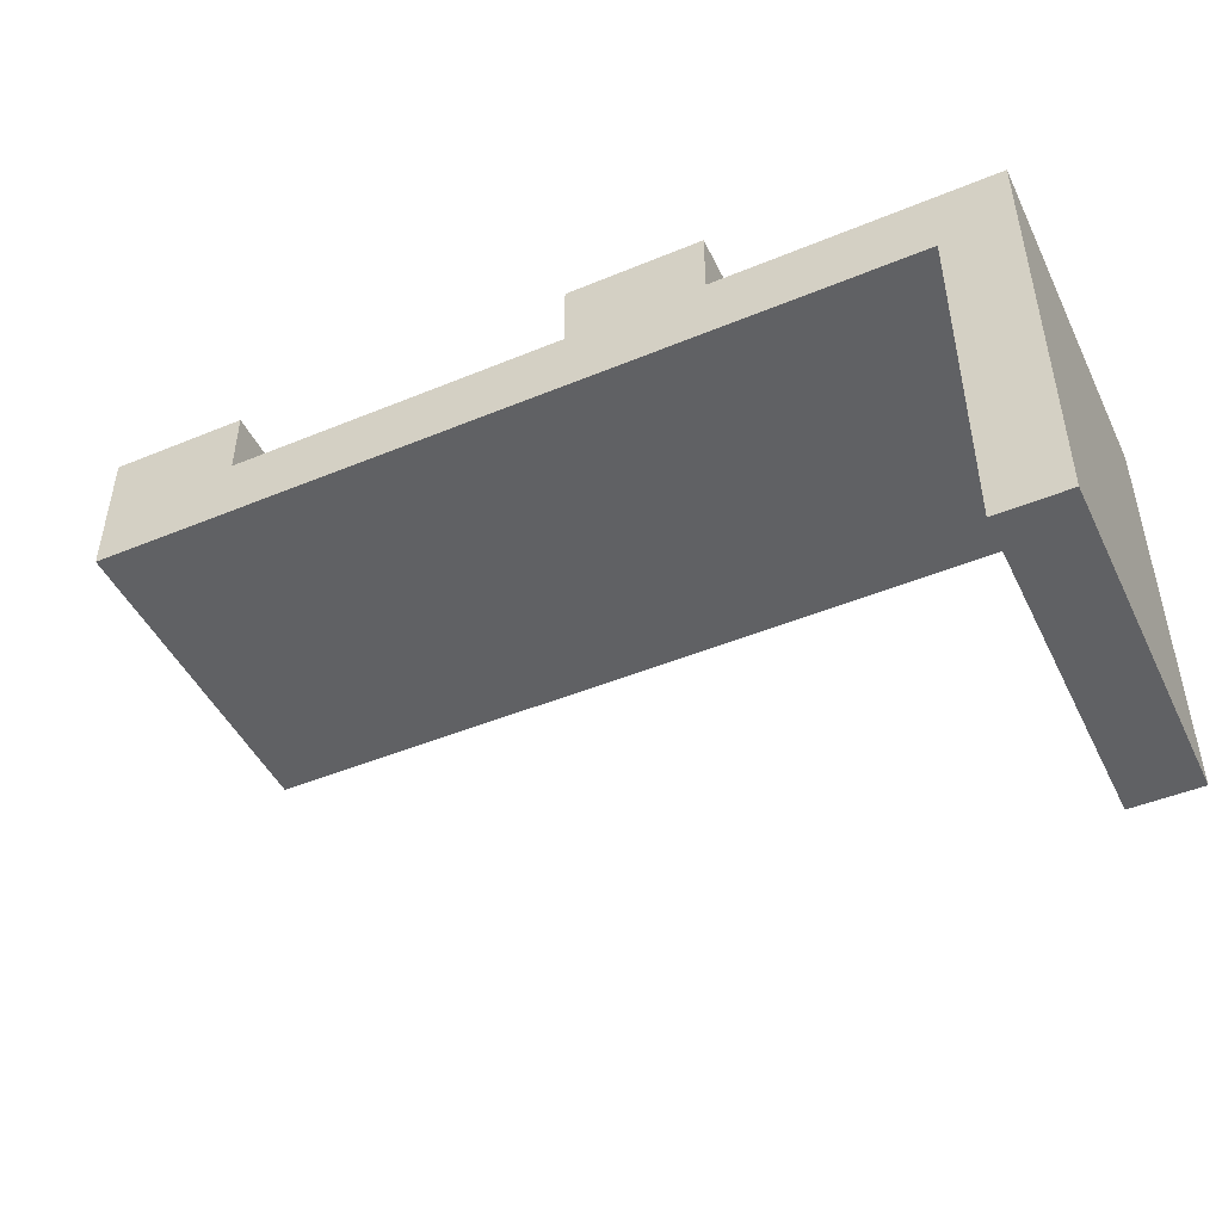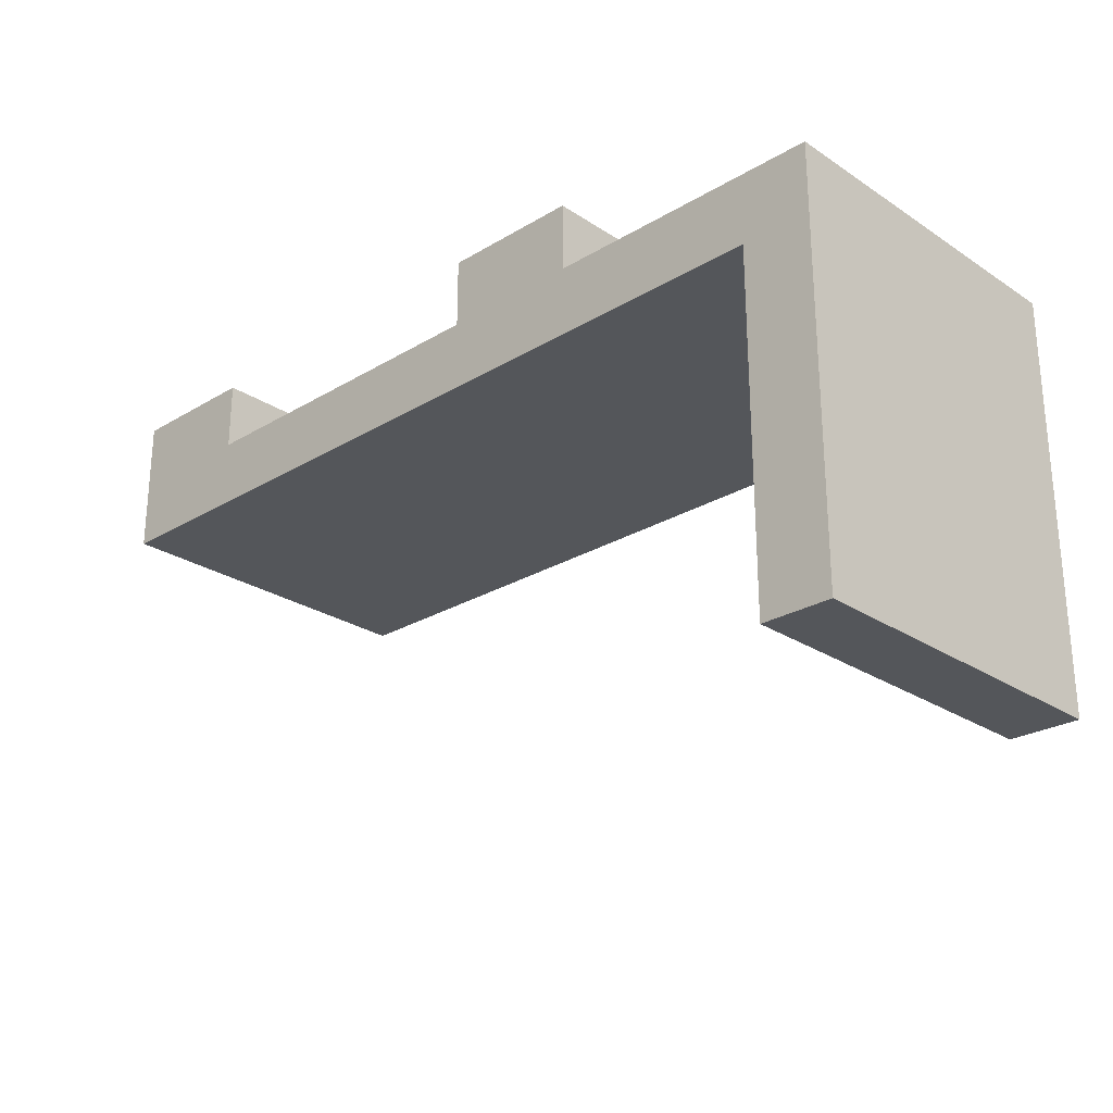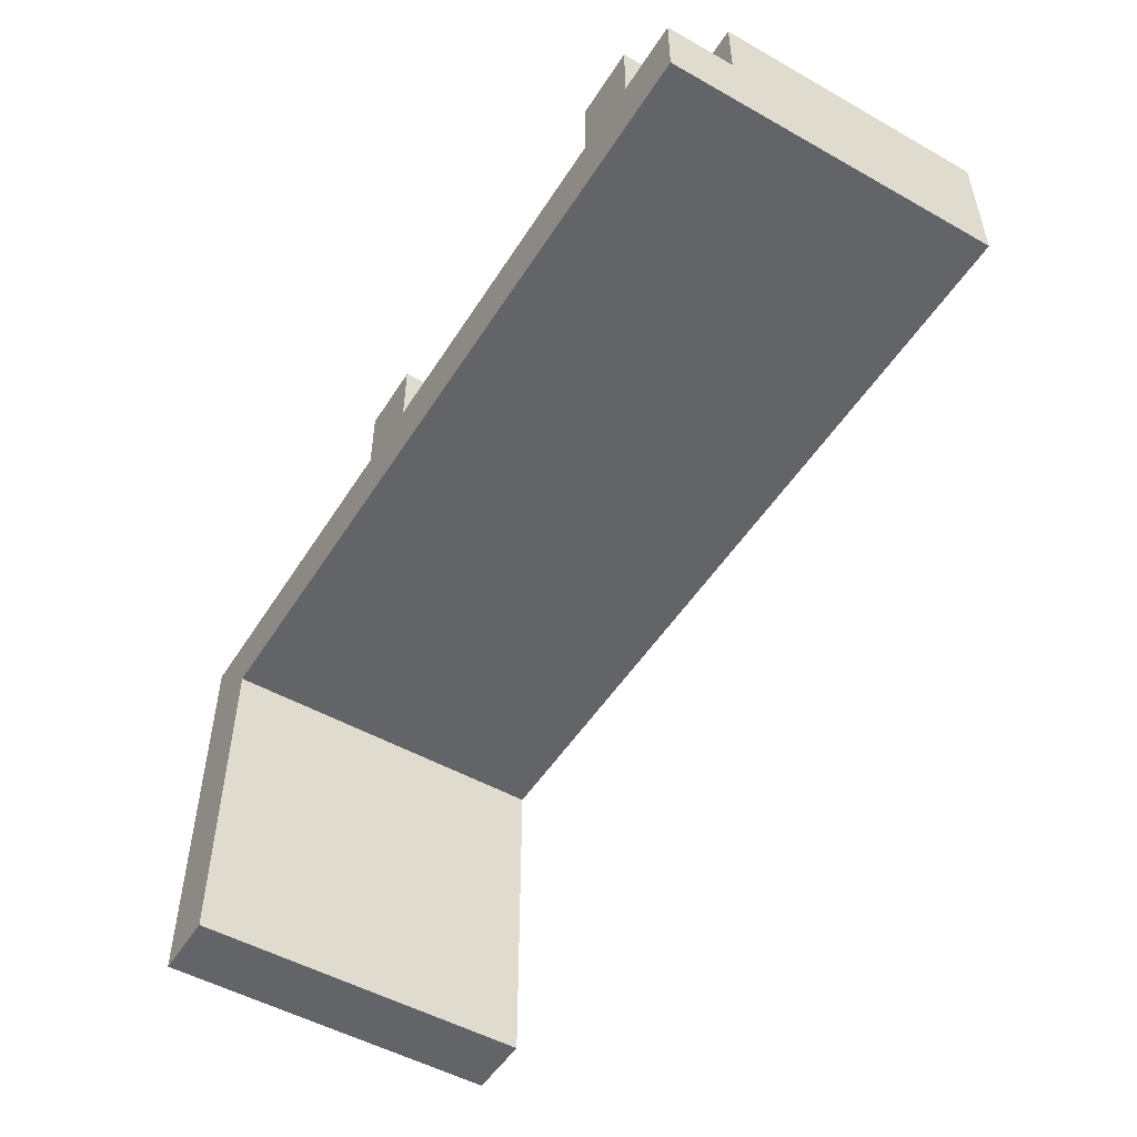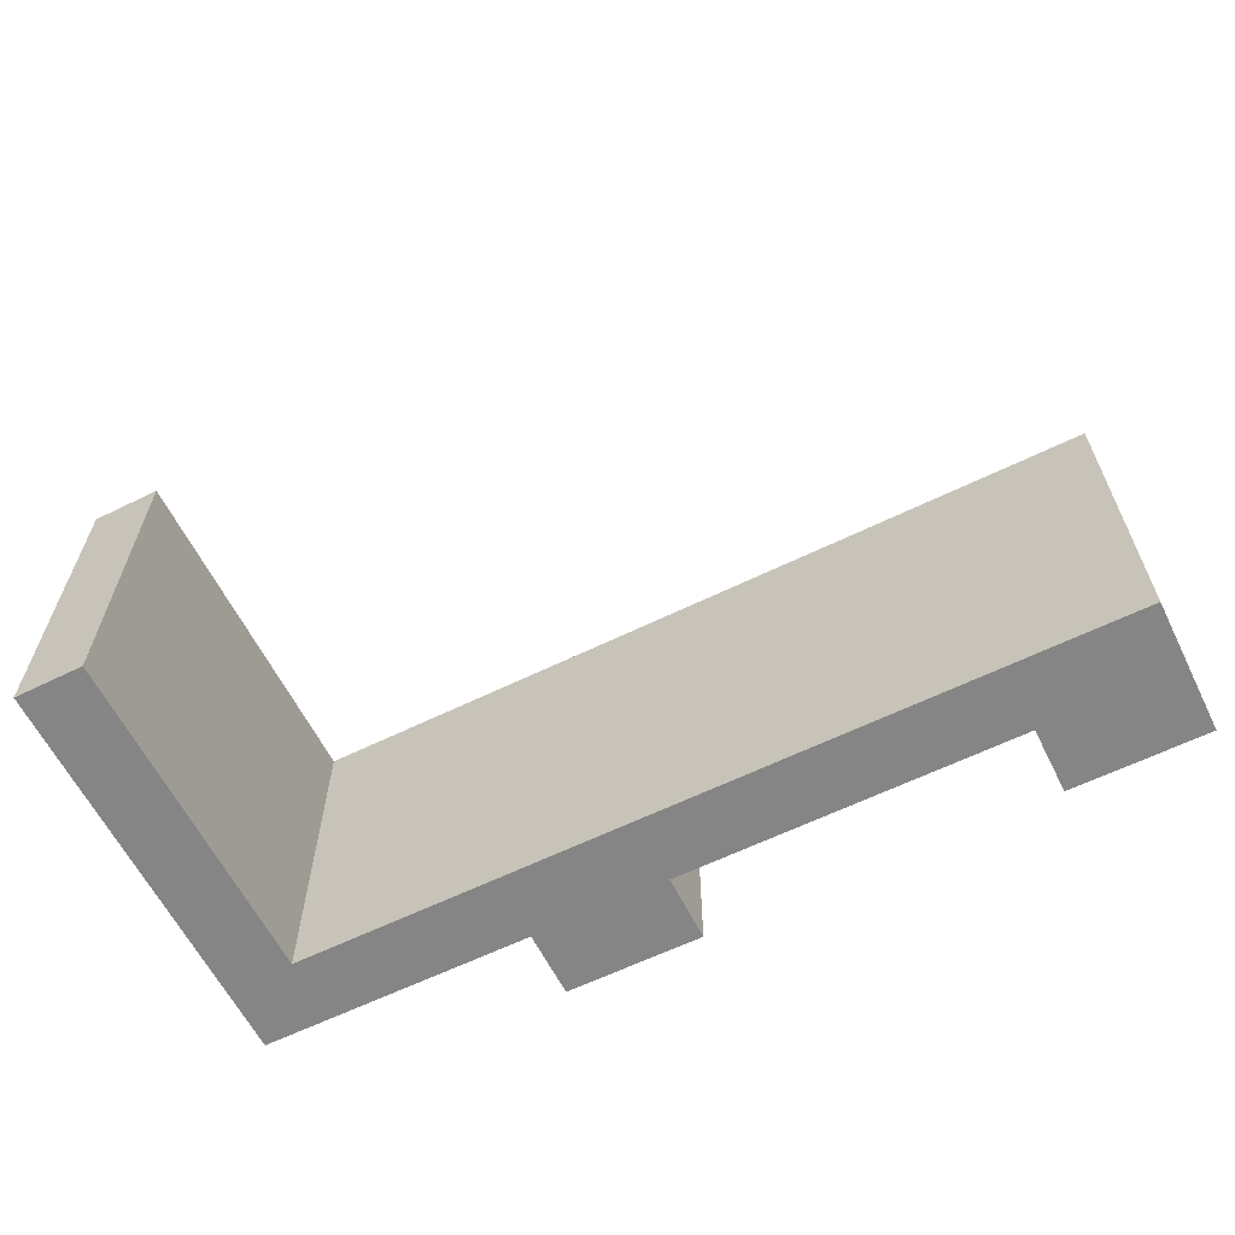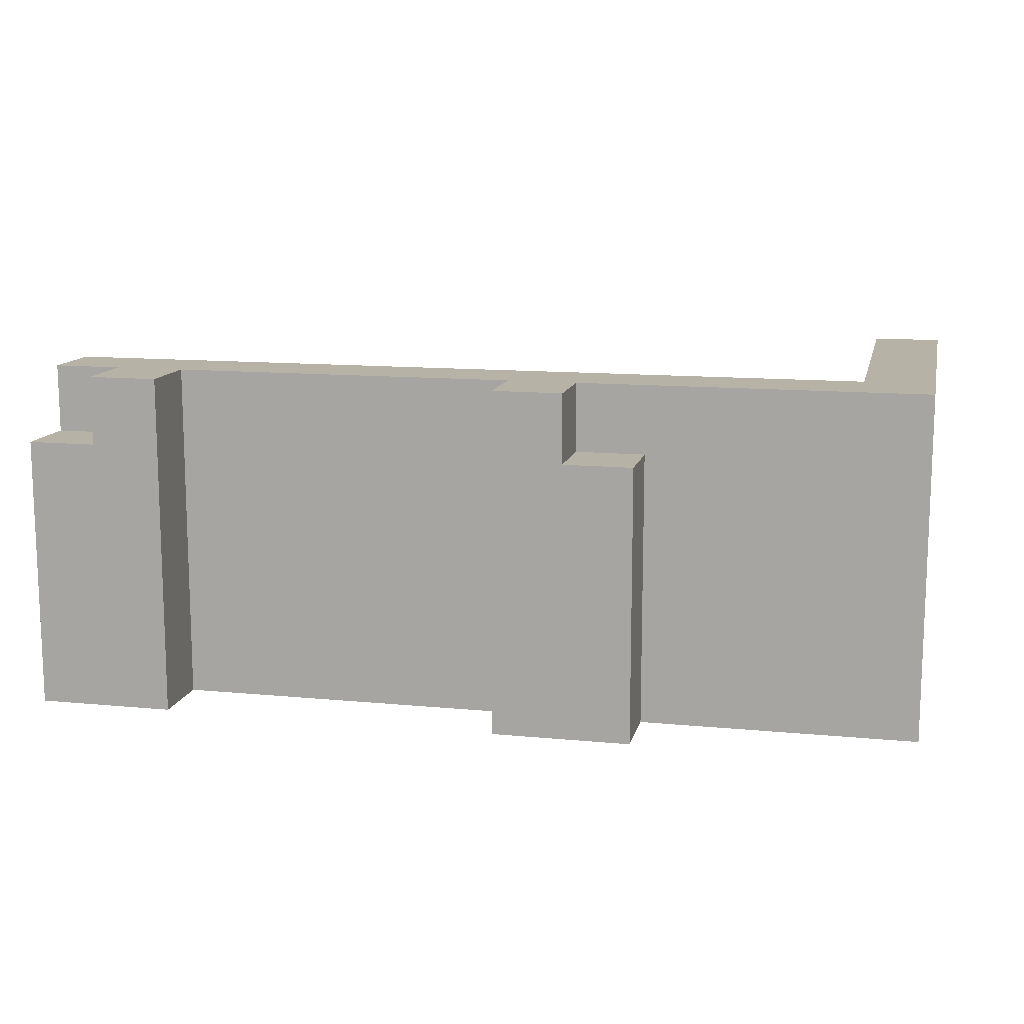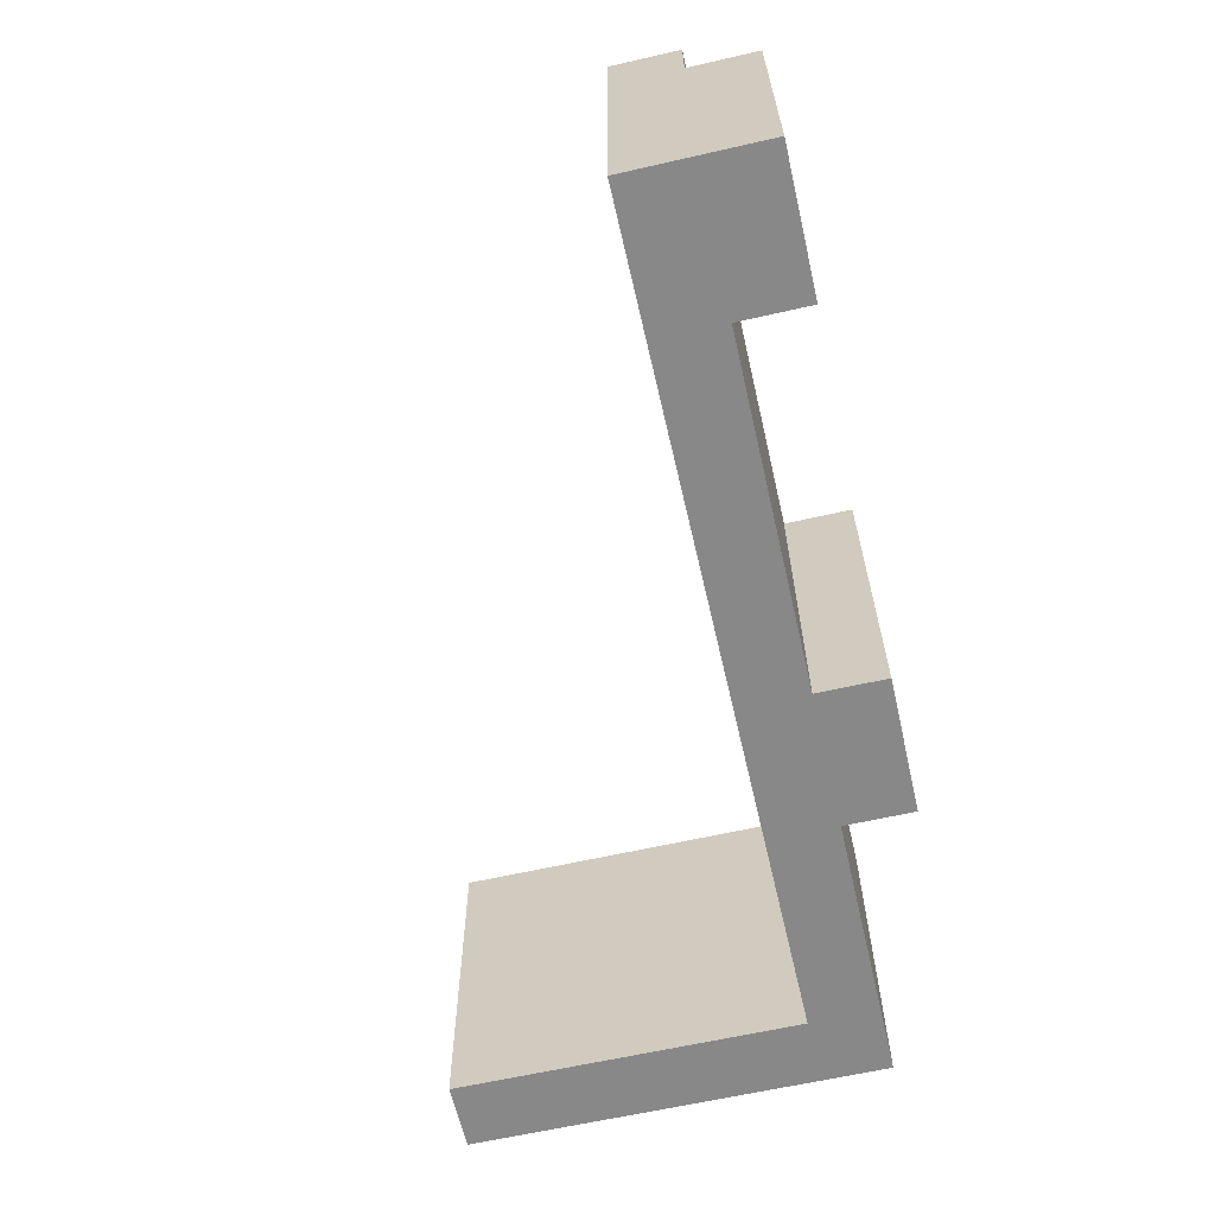
<metadata>
{"format":"obj","ext":"obj","renderer":"f3d","projection":"perspective","resolution":1024,"background":"white","views":[{"elev":-47.0,"azim":25.1,"up":"+Z"},{"elev":-25.5,"azim":43.7,"up":"+Z"},{"elev":-51.1,"azim":-121.5,"up":"+Z"},{"elev":-61.7,"azim":-153.5,"up":"+Y"},{"elev":12.5,"azim":12.7,"up":"+Y"},{"elev":-62.8,"azim":-77.0,"up":"+Y"}]}
</metadata>
<code>
o
v 1.5 0.7 1.6
v 1.5 0.7 1.4
v 1.5 1.1 1.6
v 1.5 1.1 1.5
v 1.5 1.1 1.4
v 1.5 1.2 1.5
v 1.5 1.2 1.4
v 1.6 1.1 1.6
v 1.6 1.1 1.5
v 1.6 1.2 1.6
v 1.6 1.2 1.5
v 2.2 0.7 1.6
v 2.2 0.7 1.5
v 2.2 1.2 1.6
v 2.2 1.2 1.5
v 2.7 0.7 1.4
v 2.7 0.7 0.9
v 2.7 0.8 1.4
v 2.7 0.9 1.4
v 2.7 1 1.4
v 2.7 1.1 1.4
v 2.7 1.2 1.4
v 2.7 1.2 0.9
v 1.7 0.7 1.6
v 1.7 0.7 1.5
v 1.7 0.8 1.5
v 1.7 1 1.5
v 1.7 1.1 1.5
v 1.7 1.2 1.6
v 1.7 1.2 1.5
v 2.3 1.1 1.6
v 2.3 1.1 1.5
v 2.3 1.2 1.6
v 2.3 1.2 1.5
v 2.4 0.7 1.6
v 2.4 0.7 1.5
v 2.4 0.8 1.5
v 2.4 1.1 1.6
v 2.4 1.1 1.5
v 2.8 0.7 1.5
v 2.8 0.7 1.4
v 2.8 0.7 0.9
v 2.8 1.2 1.5
v 2.8 1.2 1.4
v 2.8 1.2 0.9
v 1.5 0.7 1.6
v 1.5 1.1 1.6
v 1.6 1.1 1.6
v 1.6 1.2 1.6
v 1.7 0.7 1.6
v 1.7 1.2 1.6
v 2.2 0.7 1.6
v 2.2 1.2 1.6
v 2.3 1.1 1.6
v 2.3 1.2 1.6
v 2.4 0.7 1.6
v 2.4 1.1 1.6
v 1.5 1.1 1.5
v 1.5 1.2 1.5
v 1.6 1.1 1.5
v 1.6 1.2 1.5
v 1.7 0.7 1.5
v 1.7 0.8 1.5
v 1.7 1 1.5
v 1.7 1.1 1.5
v 1.7 1.2 1.5
v 1.8 0.7 1.5
v 1.8 0.8 1.5
v 1.8 0.9 1.5
v 1.8 1 1.5
v 1.8 1.1 1.5
v 1.8 1.2 1.5
v 1.9 0.8 1.5
v 1.9 0.9 1.5
v 1.9 1 1.5
v 1.9 1.1 1.5
v 1.9 1.2 1.5
v 2 0.9 1.5
v 2 1 1.5
v 2 1.1 1.5
v 2.1 1 1.5
v 2.1 1.1 1.5
v 2.2 0.7 1.5
v 2.2 1.2 1.5
v 2.3 1.1 1.5
v 2.3 1.2 1.5
v 2.4 0.7 1.5
v 2.4 0.8 1.5
v 2.4 1.1 1.5
v 2.4 1.2 1.5
v 2.5 0.8 1.5
v 2.5 0.9 1.5
v 2.5 1 1.5
v 2.5 1.1 1.5
v 2.6 0.7 1.5
v 2.6 0.8 1.5
v 2.6 0.9 1.5
v 2.6 1 1.5
v 2.6 1.1 1.5
v 2.6 1.2 1.5
v 2.7 0.8 1.5
v 2.7 0.9 1.5
v 2.7 1 1.5
v 2.7 1.1 1.5
v 2.7 1.2 1.5
v 2.8 0.7 1.5
v 2.8 1.2 1.5
v 1.5 0.7 1.4
v 1.5 1.1 1.4
v 1.5 1.2 1.4
v 1.6 1.1 1.4
v 1.6 1.2 1.4
v 1.7 0.7 1.4
v 1.7 0.8 1.4
v 1.7 1 1.4
v 1.7 1.1 1.4
v 1.7 1.2 1.4
v 1.8 0.7 1.4
v 1.8 0.8 1.4
v 1.8 0.9 1.4
v 1.8 1 1.4
v 1.8 1.1 1.4
v 1.8 1.2 1.4
v 1.9 0.8 1.4
v 1.9 0.9 1.4
v 1.9 1 1.4
v 1.9 1.1 1.4
v 1.9 1.2 1.4
v 2 0.9 1.4
v 2 1 1.4
v 2 1.1 1.4
v 2.1 1 1.4
v 2.1 1.1 1.4
v 2.2 0.7 1.4
v 2.2 1.2 1.4
v 2.3 1.1 1.4
v 2.3 1.2 1.4
v 2.4 0.7 1.4
v 2.4 0.8 1.4
v 2.4 1.1 1.4
v 2.4 1.2 1.4
v 2.5 0.8 1.4
v 2.5 0.9 1.4
v 2.5 1 1.4
v 2.5 1.1 1.4
v 2.6 0.7 1.4
v 2.6 0.8 1.4
v 2.6 0.9 1.4
v 2.6 1 1.4
v 2.6 1.1 1.4
v 2.6 1.2 1.4
v 2.7 0.7 1.4
v 2.7 0.8 1.4
v 2.7 0.9 1.4
v 2.7 1 1.4
v 2.7 1.1 1.4
v 2.7 1.2 1.4
v 2.7 0.7 0.9
v 2.7 1.2 0.9
v 2.8 0.7 0.9
v 2.8 1.2 0.9
v 1.5 0.7 1.6
v 1.7 0.7 1.6
v 2.2 0.7 1.6
v 2.4 0.7 1.6
v 1.7 0.7 1.5
v 1.8 0.7 1.5
v 2.2 0.7 1.5
v 2.4 0.7 1.5
v 2.6 0.7 1.5
v 2.8 0.7 1.5
v 1.5 0.7 1.4
v 1.7 0.7 1.4
v 1.8 0.7 1.4
v 2.2 0.7 1.4
v 2.4 0.7 1.4
v 2.6 0.7 1.4
v 2.7 0.7 1.4
v 2.8 0.7 1.4
v 2.7 0.7 0.9
v 2.8 0.7 0.9
v 1.5 1.1 1.6
v 1.6 1.1 1.6
v 2.3 1.1 1.6
v 2.4 1.1 1.6
v 1.5 1.1 1.5
v 1.6 1.1 1.5
v 2.3 1.1 1.5
v 2.4 1.1 1.5
v 1.6 1.2 1.6
v 1.7 1.2 1.6
v 2.2 1.2 1.6
v 2.3 1.2 1.6
v 1.5 1.2 1.5
v 1.6 1.2 1.5
v 1.7 1.2 1.5
v 1.8 1.2 1.5
v 1.9 1.2 1.5
v 2.2 1.2 1.5
v 2.3 1.2 1.5
v 2.4 1.2 1.5
v 2.6 1.2 1.5
v 2.7 1.2 1.5
v 2.8 1.2 1.5
v 1.5 1.2 1.4
v 1.6 1.2 1.4
v 1.7 1.2 1.4
v 1.8 1.2 1.4
v 1.9 1.2 1.4
v 2.2 1.2 1.4
v 2.3 1.2 1.4
v 2.4 1.2 1.4
v 2.6 1.2 1.4
v 2.7 1.2 1.4
v 2.8 1.2 1.4
v 2.7 1.2 0.9
v 2.8 1.2 0.9
f 3 2 1
f 4 2 3
f 5 2 4
f 6 5 4
f 7 5 6
f 10 9 8
f 11 9 10
f 14 13 12
f 15 13 14
f 18 17 16
f 19 17 18
f 20 17 19
f 21 17 20
f 22 17 21
f 23 17 22
f 24 25 26
f 24 26 27
f 24 27 28
f 24 28 29
f 29 28 30
f 31 32 33
f 33 32 34
f 35 36 37
f 35 37 38
f 38 37 39
f 40 41 43
f 41 42 44
f 43 41 44
f 44 42 45
f 48 47 46
f 50 48 46
f 50 49 48
f 51 49 50
f 54 53 52
f 55 53 54
f 56 54 52
f 57 54 56
f 60 59 58
f 61 59 60
f 67 63 62
f 68 64 63
f 68 63 67
f 69 64 68
f 70 65 64
f 70 64 69
f 71 66 65
f 71 65 70
f 72 66 71
f 73 69 68
f 73 68 67
f 74 70 69
f 74 69 73
f 74 71 70
f 75 71 74
f 76 72 71
f 76 71 75
f 77 72 76
f 78 75 74
f 78 74 73
f 79 77 76
f 79 75 78
f 79 76 75
f 80 77 79
f 81 79 78
f 81 80 79
f 82 77 80
f 82 80 81
f 83 73 67
f 83 78 73
f 83 82 81
f 83 81 78
f 84 77 82
f 84 82 83
f 89 86 85
f 90 86 89
f 91 88 87
f 91 89 88
f 92 89 91
f 93 89 92
f 94 90 89
f 94 89 93
f 95 91 87
f 95 92 91
f 96 92 95
f 97 93 92
f 97 92 96
f 98 94 93
f 98 93 97
f 99 90 94
f 99 94 98
f 100 90 99
f 101 96 95
f 101 97 96
f 102 98 97
f 102 97 101
f 103 99 98
f 103 98 102
f 104 100 99
f 104 99 103
f 105 100 104
f 106 101 95
f 106 103 102
f 106 105 104
f 106 104 103
f 106 102 101
f 107 105 106
f 108 109 111
f 109 110 111
f 111 110 112
f 108 111 113
f 111 112 113
f 113 112 114
f 114 112 115
f 115 112 116
f 116 112 117
f 113 114 118
f 114 115 119
f 118 114 119
f 119 115 120
f 115 116 121
f 120 115 121
f 116 117 122
f 121 116 122
f 122 117 123
f 119 120 124
f 118 119 124
f 120 121 125
f 124 120 125
f 121 122 125
f 125 122 126
f 122 123 127
f 126 122 127
f 127 123 128
f 125 126 129
f 124 125 129
f 127 128 130
f 129 126 130
f 126 127 130
f 130 128 131
f 129 130 132
f 130 131 132
f 131 128 133
f 132 131 133
f 118 124 134
f 124 129 134
f 132 133 134
f 129 132 134
f 133 128 135
f 134 133 135
f 134 135 136
f 136 135 137
f 134 136 138
f 138 136 139
f 136 137 140
f 139 136 140
f 140 137 141
f 138 139 142
f 139 140 142
f 142 140 143
f 143 140 144
f 140 141 145
f 144 140 145
f 138 142 146
f 142 143 146
f 146 143 147
f 143 144 148
f 147 143 148
f 144 145 149
f 148 144 149
f 145 141 150
f 149 145 150
f 150 141 151
f 146 147 152
f 147 148 153
f 152 147 153
f 148 149 154
f 153 148 154
f 149 150 155
f 154 149 155
f 150 151 156
f 155 150 156
f 156 151 157
f 158 159 160
f 160 159 161
f 166 163 162
f 168 165 164
f 169 165 168
f 172 166 162
f 173 167 166
f 173 166 172
f 174 168 167
f 174 167 173
f 175 169 168
f 175 168 174
f 176 170 169
f 176 169 175
f 177 171 170
f 177 170 176
f 178 171 177
f 179 171 178
f 180 179 178
f 181 179 180
f 182 183 186
f 186 183 187
f 184 185 188
f 188 185 189
f 190 191 195
f 195 191 196
f 192 193 199
f 199 193 200
f 194 195 205
f 195 196 206
f 205 195 206
f 196 197 207
f 206 196 207
f 197 198 208
f 207 197 208
f 198 199 209
f 208 198 209
f 199 200 210
f 209 199 210
f 200 201 211
f 210 200 211
f 201 202 212
f 211 201 212
f 202 203 213
f 212 202 213
f 203 204 214
f 213 203 214
f 214 204 215
f 214 215 216
f 216 215 217

</code>
